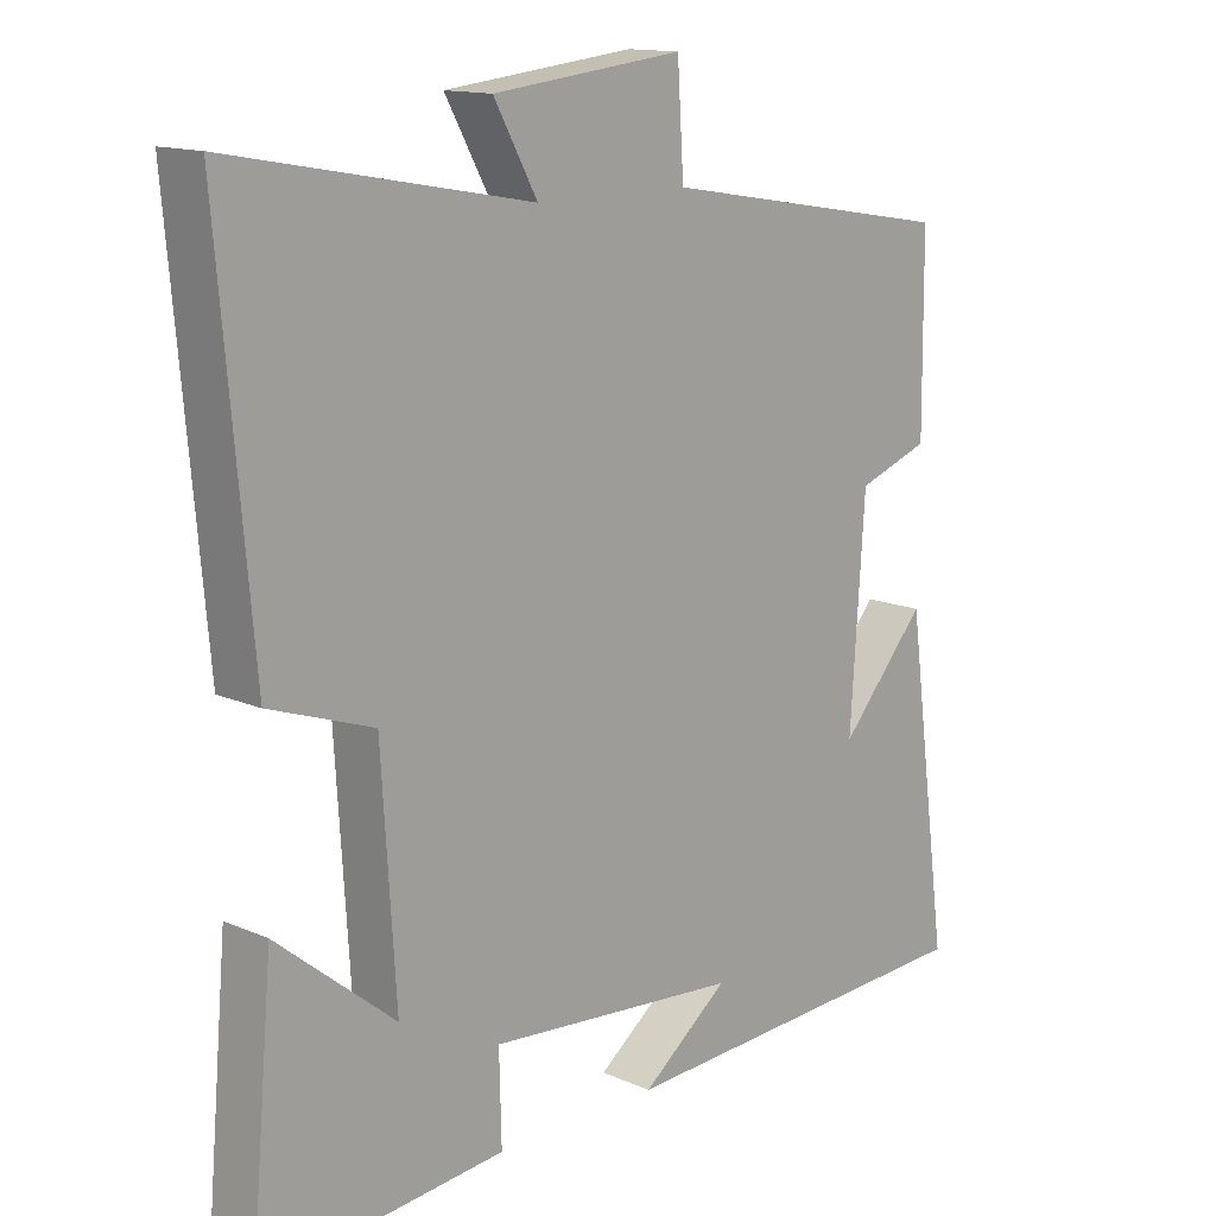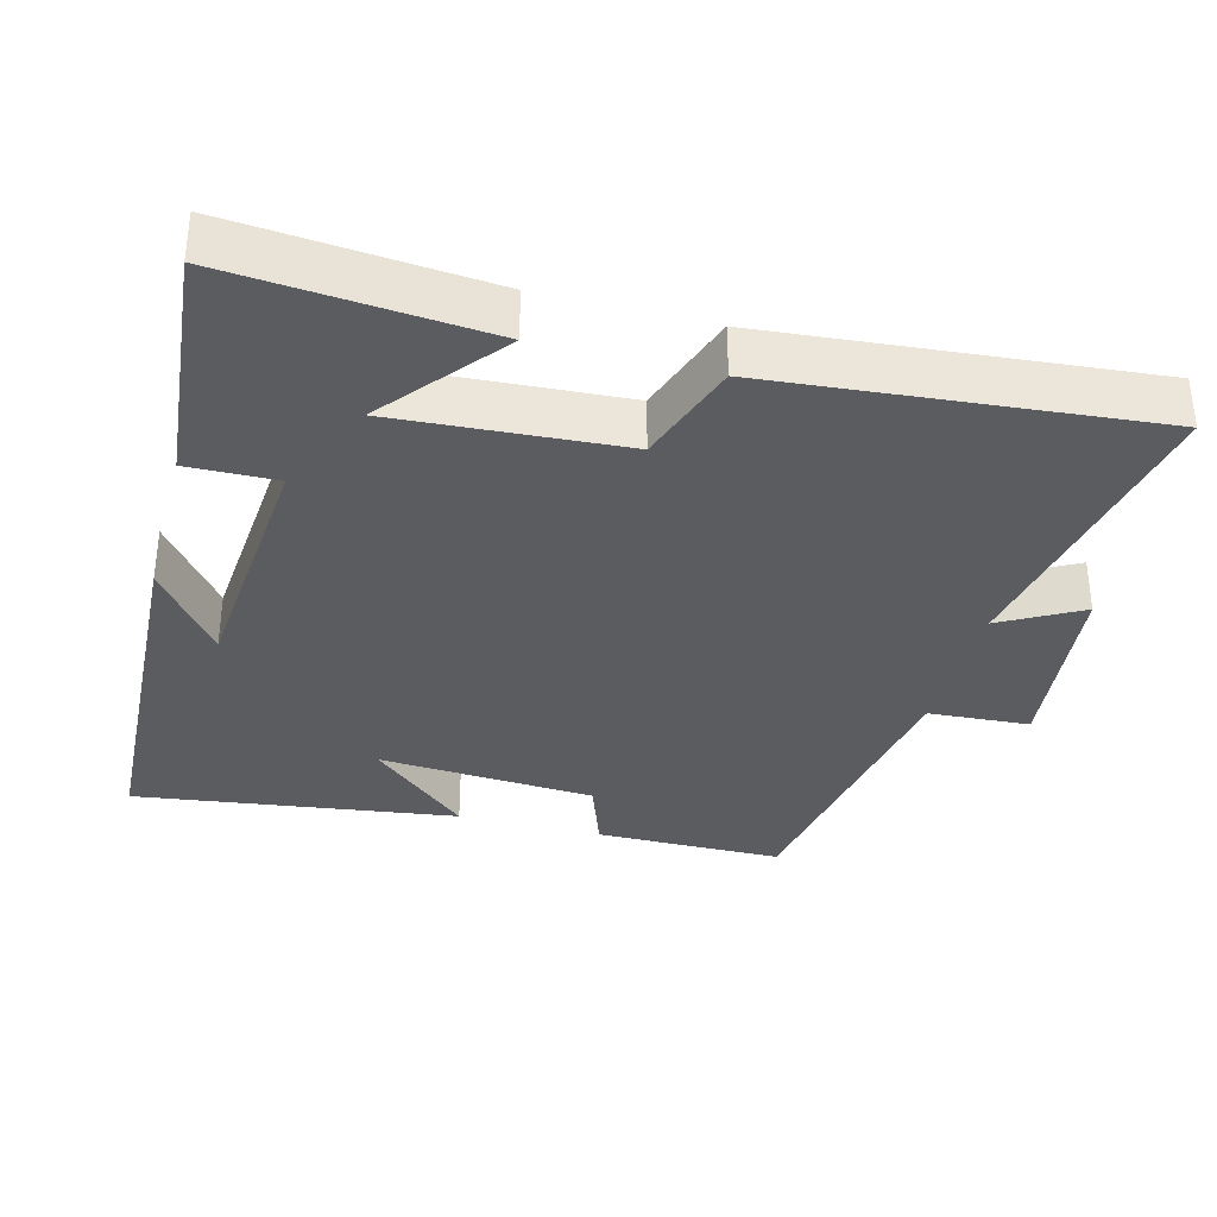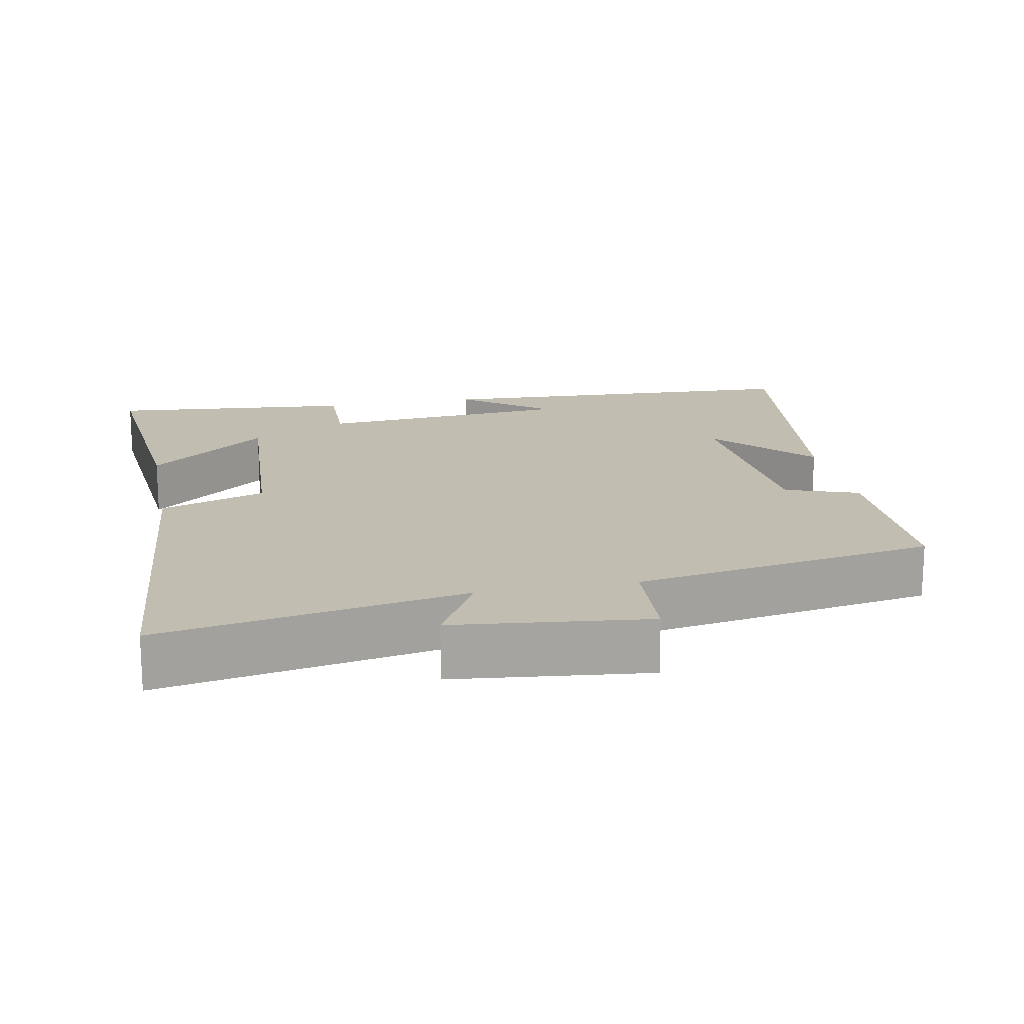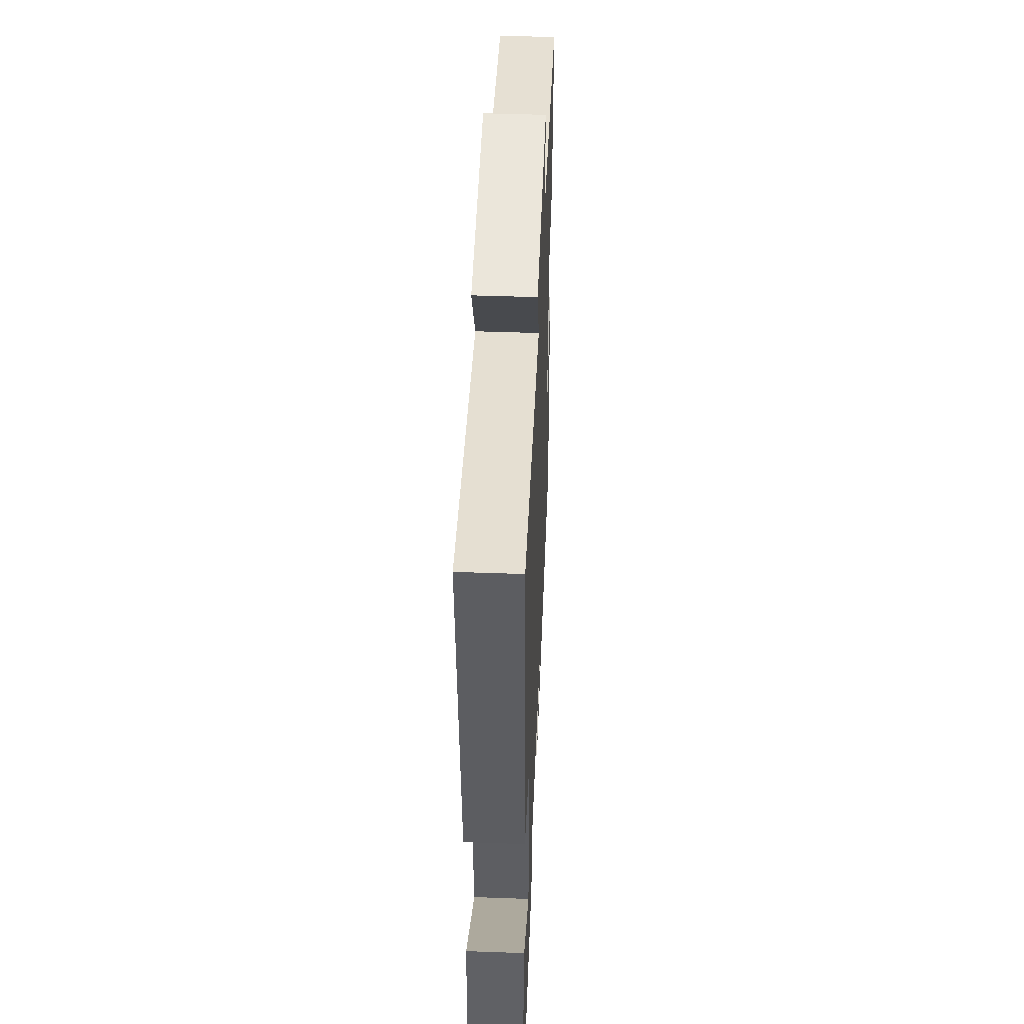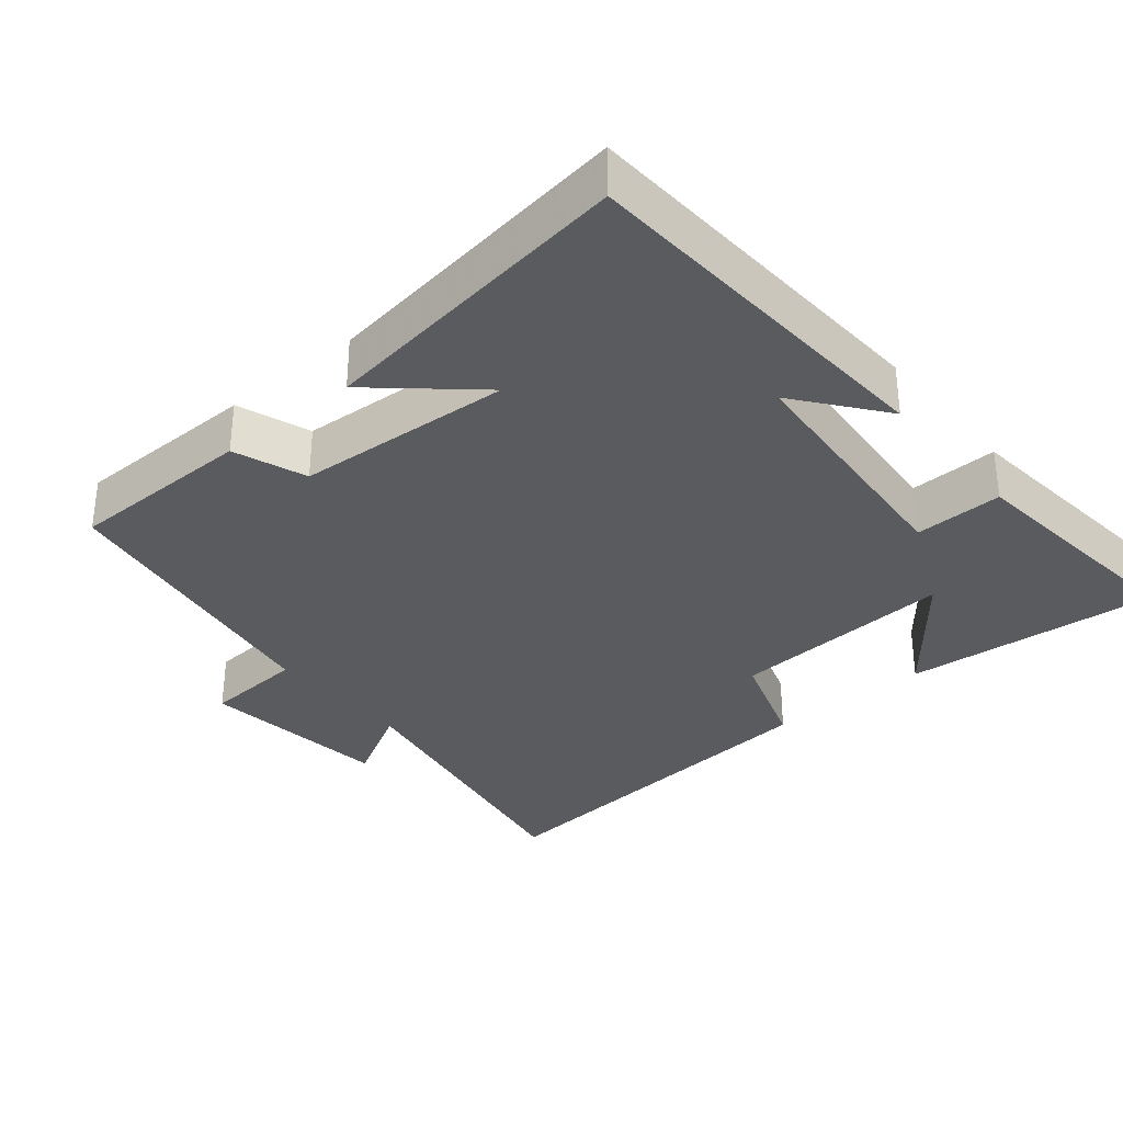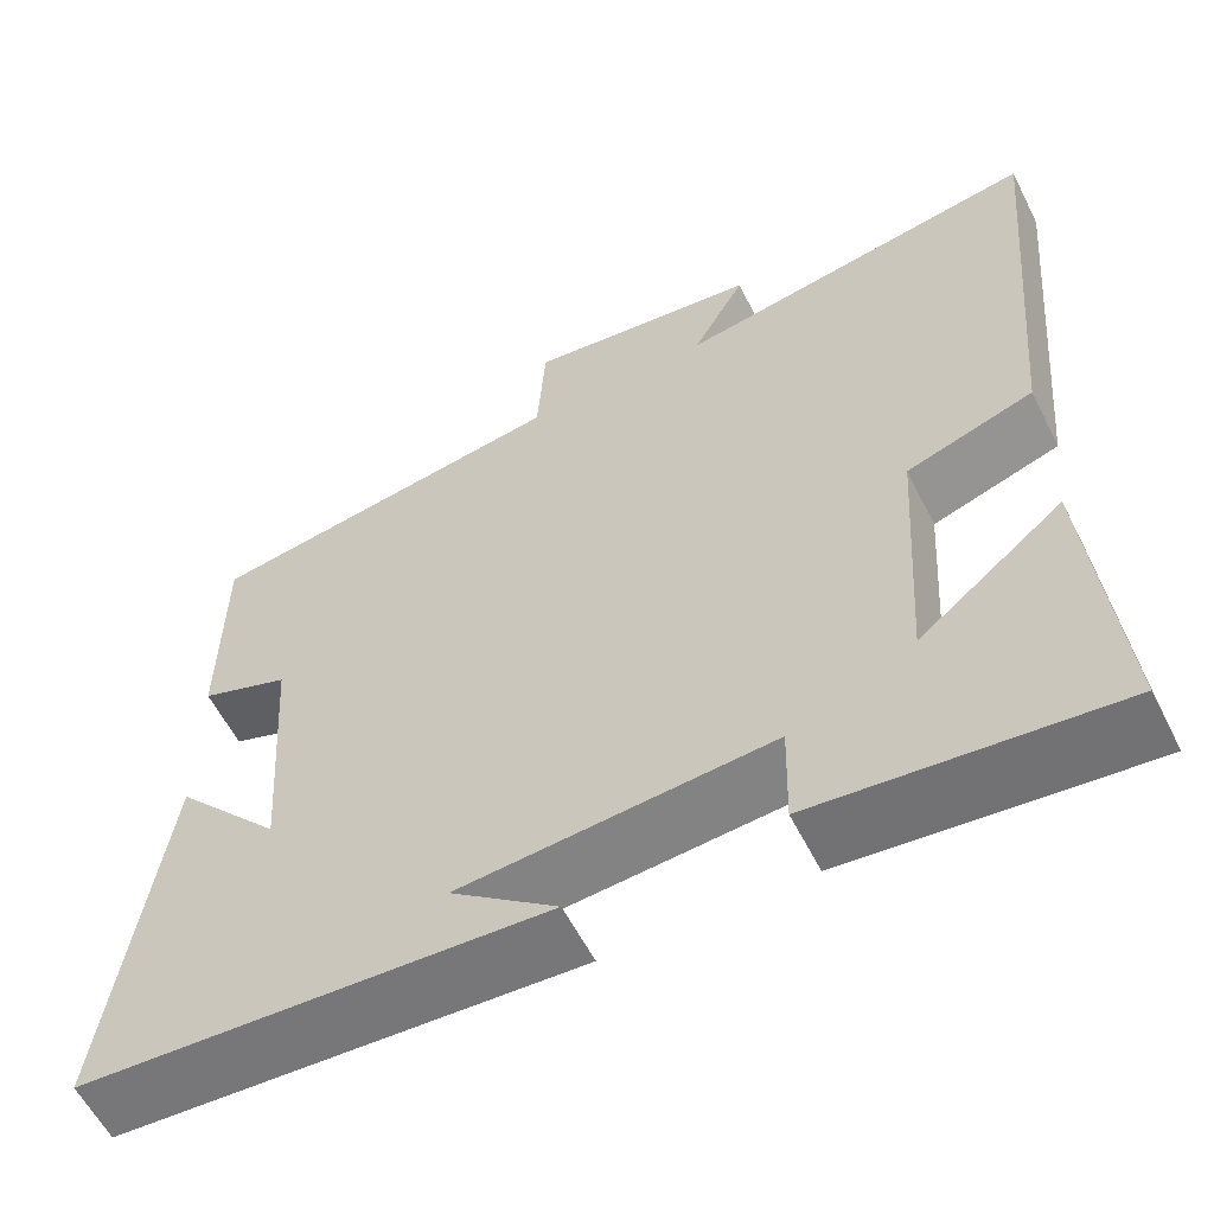
<metadata>
{"format":"obj","ext":"obj","renderer":"f3d","projection":"perspective","resolution":1024,"background":"white","views":[{"elev":13.9,"azim":-46.1,"up":"+Z"},{"elev":-34.5,"azim":-104.8,"up":"+Y"},{"elev":16.9,"azim":-11.2,"up":"+Y"},{"elev":47.8,"azim":-87.7,"up":"+Z"},{"elev":-33.0,"azim":130.0,"up":"+Y"},{"elev":-58.7,"azim":-153.3,"up":"+Z"}]}
</metadata>
<code>
v 0.561 0.07 -0.475
v 0.036 0.07 -0.5
v 0.157 0.07 -0.407
v -0.195 0.07 -0.377
v -0.192 0.07 -0.5
v -0.531 0.07 -0.532
v -0.5 0.07 -0.177
v -0.335 0.07 -0.311
v -0.355 0.07 0.003
v -0.5 0.07 0.053
v -0.547 0.07 0.577
v -0.13 0.07 0.5
v -0.191 0.07 0.61
v 0.075 0.07 0.64
v 0.084 0.07 0.5
v 0.498 0.07 0.43
v 0.5 0.07 0.171
v 0.399 0.07 0.135
v 0.379 0.07 -0.165
v 0.5 0.07 -0.029
v 0.561 0 -0.475
v 0.036 0 -0.5
v 0.157 0 -0.407
v -0.195 0 -0.377
v -0.192 0 -0.5
v -0.531 0 -0.532
v -0.5 0 -0.177
v -0.335 0 -0.311
v -0.355 0 0.003
v -0.5 0 0.053
v -0.547 0 0.577
v -0.13 0 0.5
v -0.191 0 0.61
v 0.075 0 0.64
v 0.084 0 0.5
v 0.498 0 0.43
v 0.5 0 0.171
v 0.399 0 0.135
v 0.379 0 -0.165
v 0.5 0 -0.029
f 19 20 1
f 15 16 17 18
f 15 18 19
f 12 13 14 15
f 12 15 19
f 9 10 11 12
f 8 9 12 19
f 5 6 7 8
f 4 5 8
f 3 4 8 19
f 1 2 3
f 1 3 19
f 21 40 39
f 38 37 36 35
f 39 38 35
f 35 34 33 32
f 39 35 32
f 32 31 30 29
f 39 32 29 28
f 28 27 26 25
f 28 25 24
f 39 28 24 23
f 23 22 21
f 39 23 21
f 1 21 22 2
f 2 22 23 3
f 3 23 24 4
f 4 24 25 5
f 5 25 26 6
f 6 26 27 7
f 7 27 28 8
f 8 28 29 9
f 9 29 30 10
f 10 30 31 11
f 11 31 32 12
f 12 32 33 13
f 13 33 34 14
f 14 34 35 15
f 15 35 36 16
f 16 36 37 17
f 17 37 38 18
f 18 38 39 19
f 19 39 40 20
f 20 40 21 1

</code>
